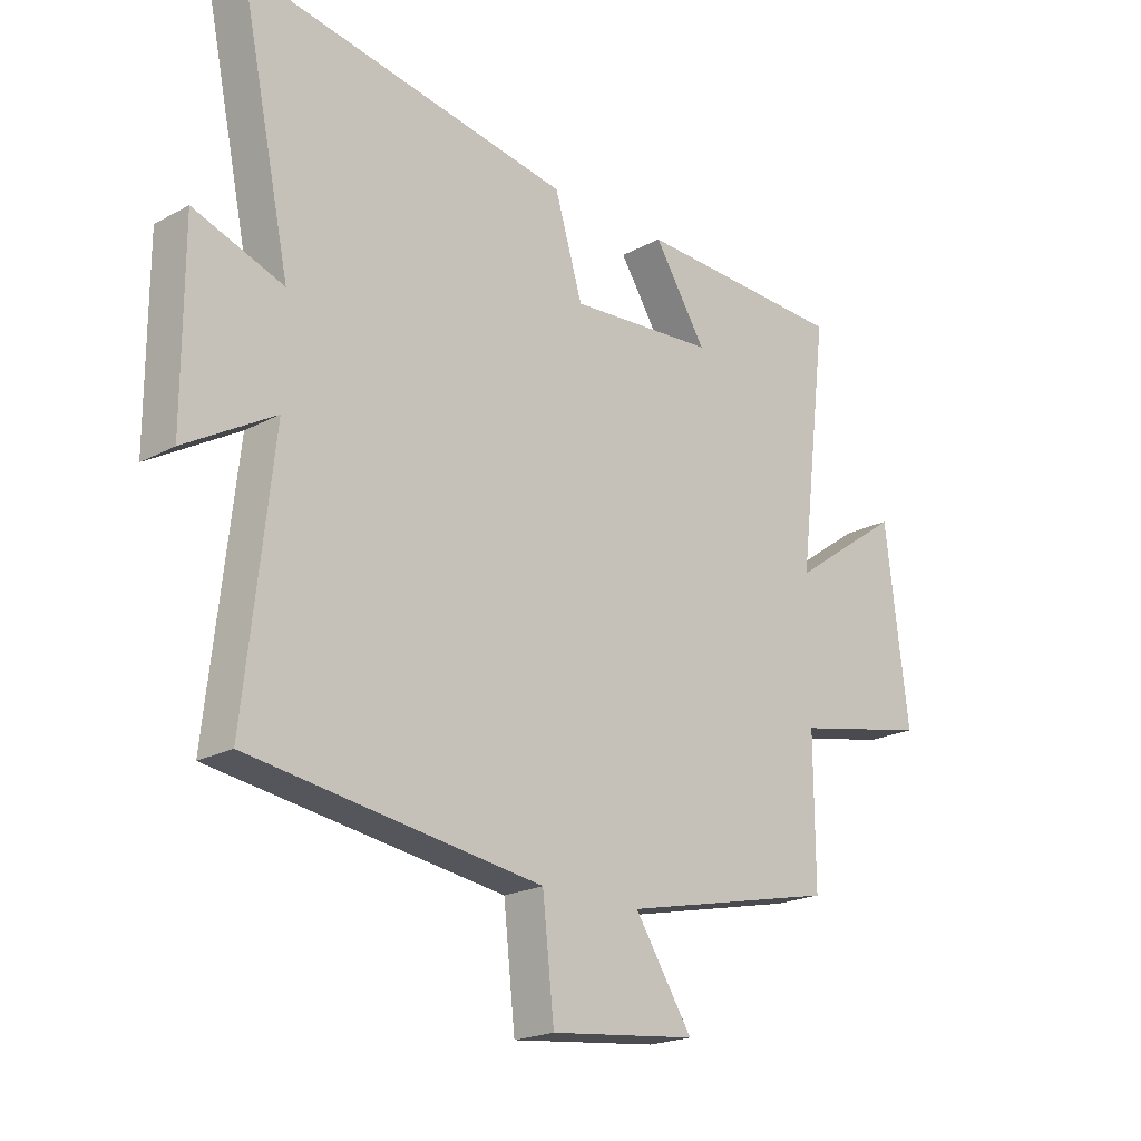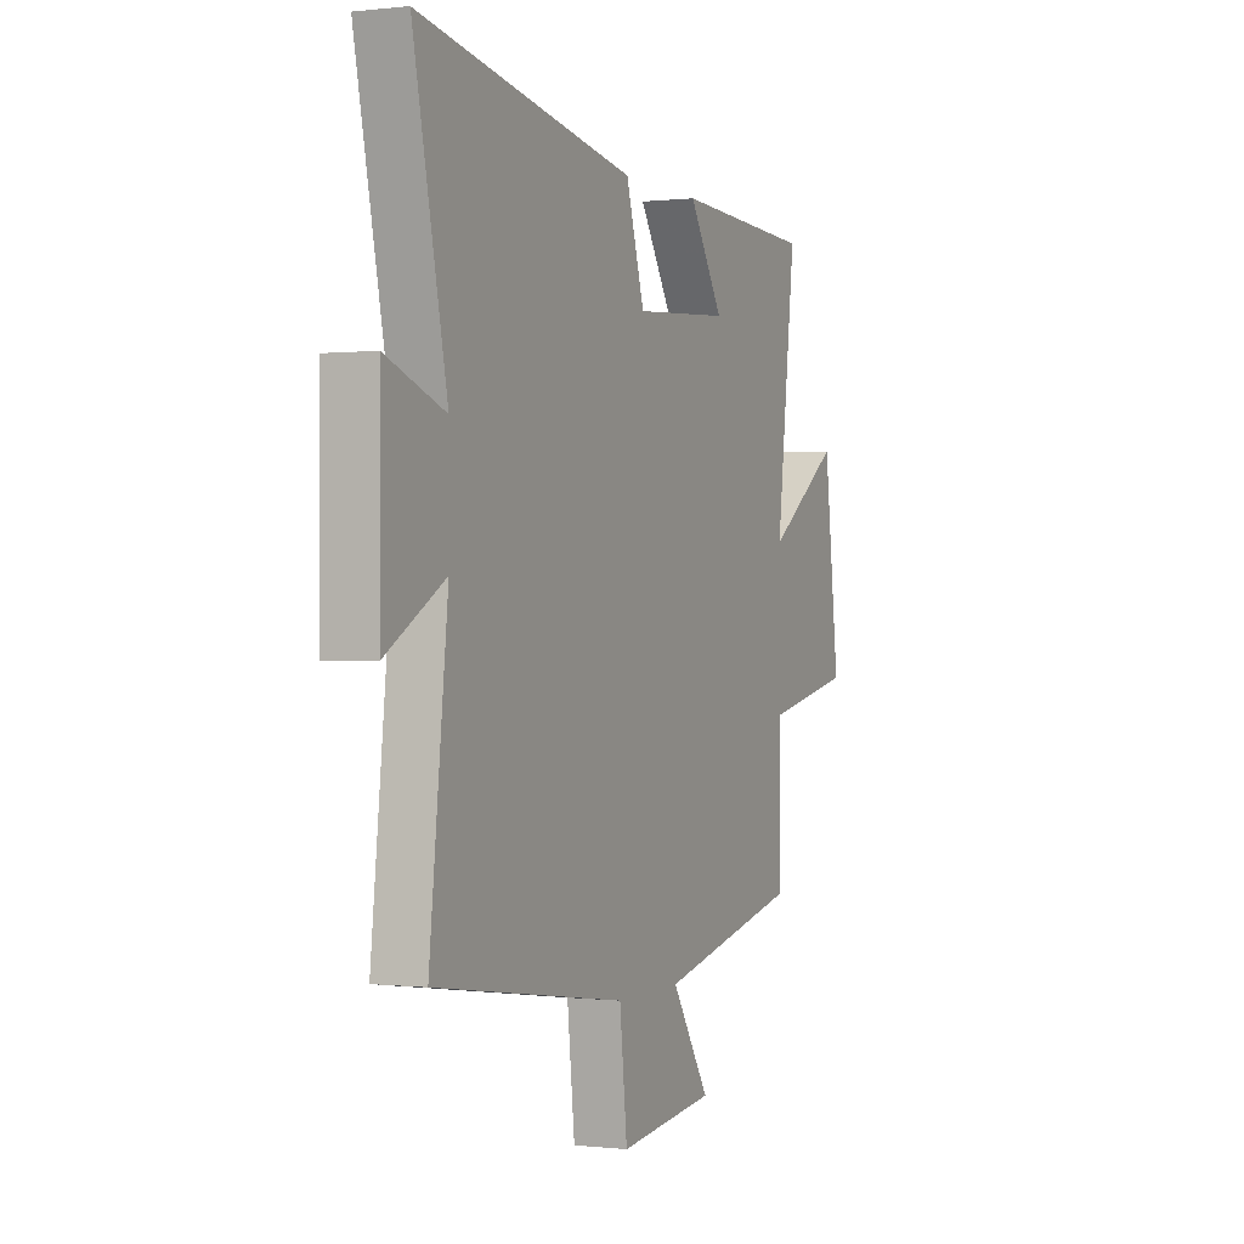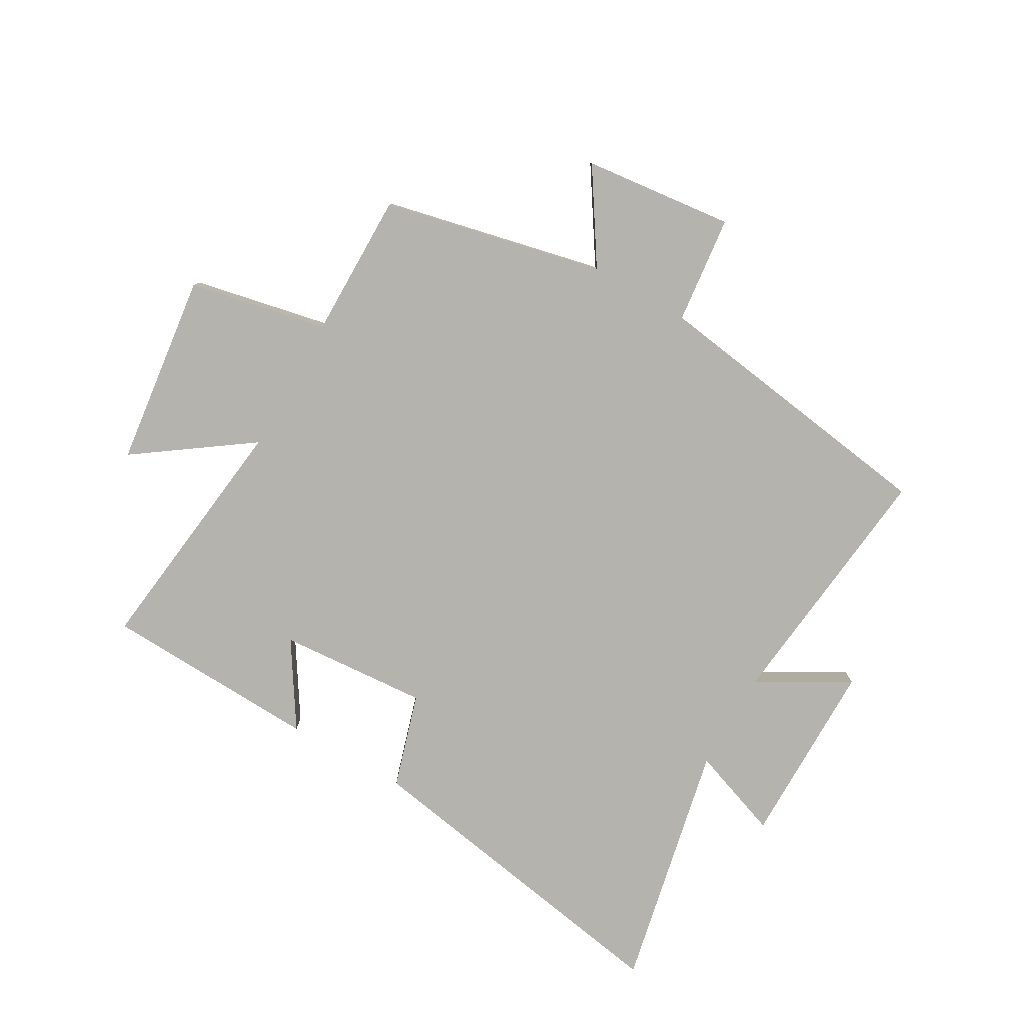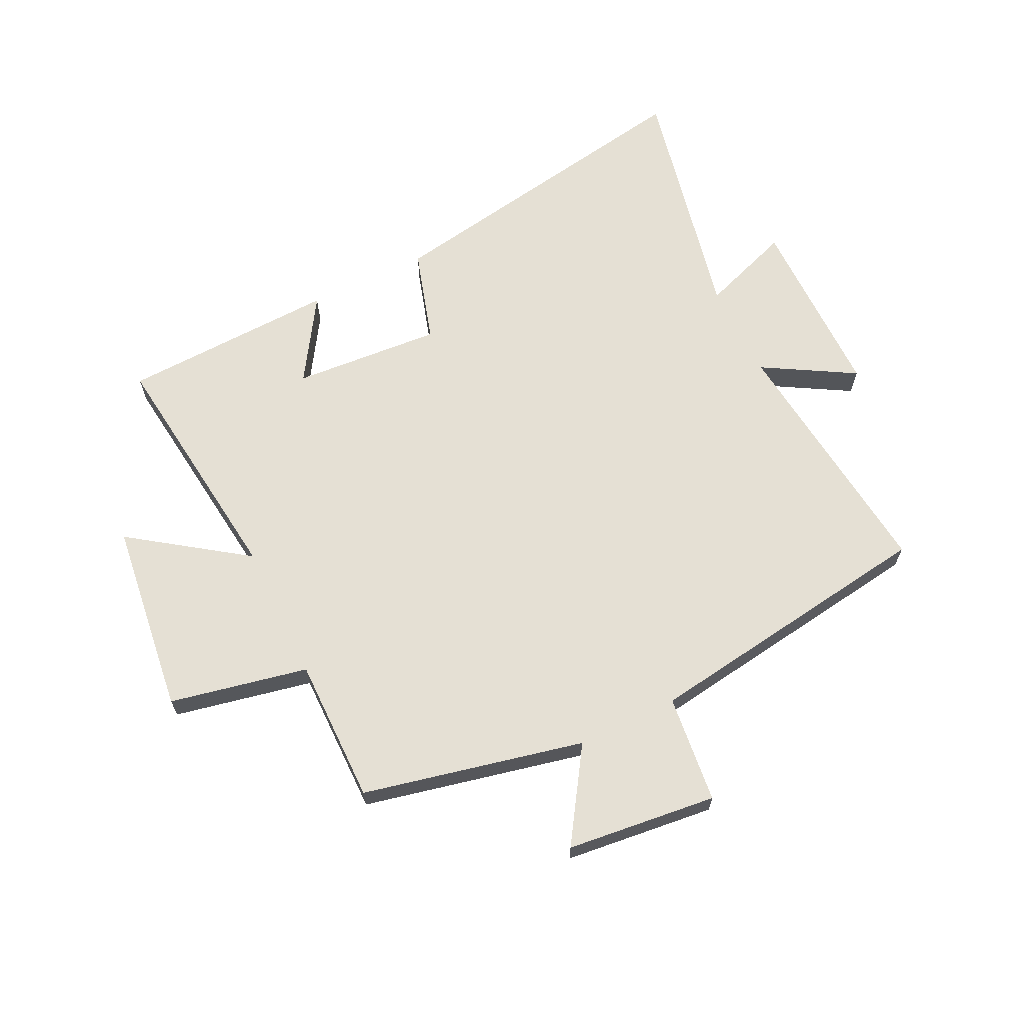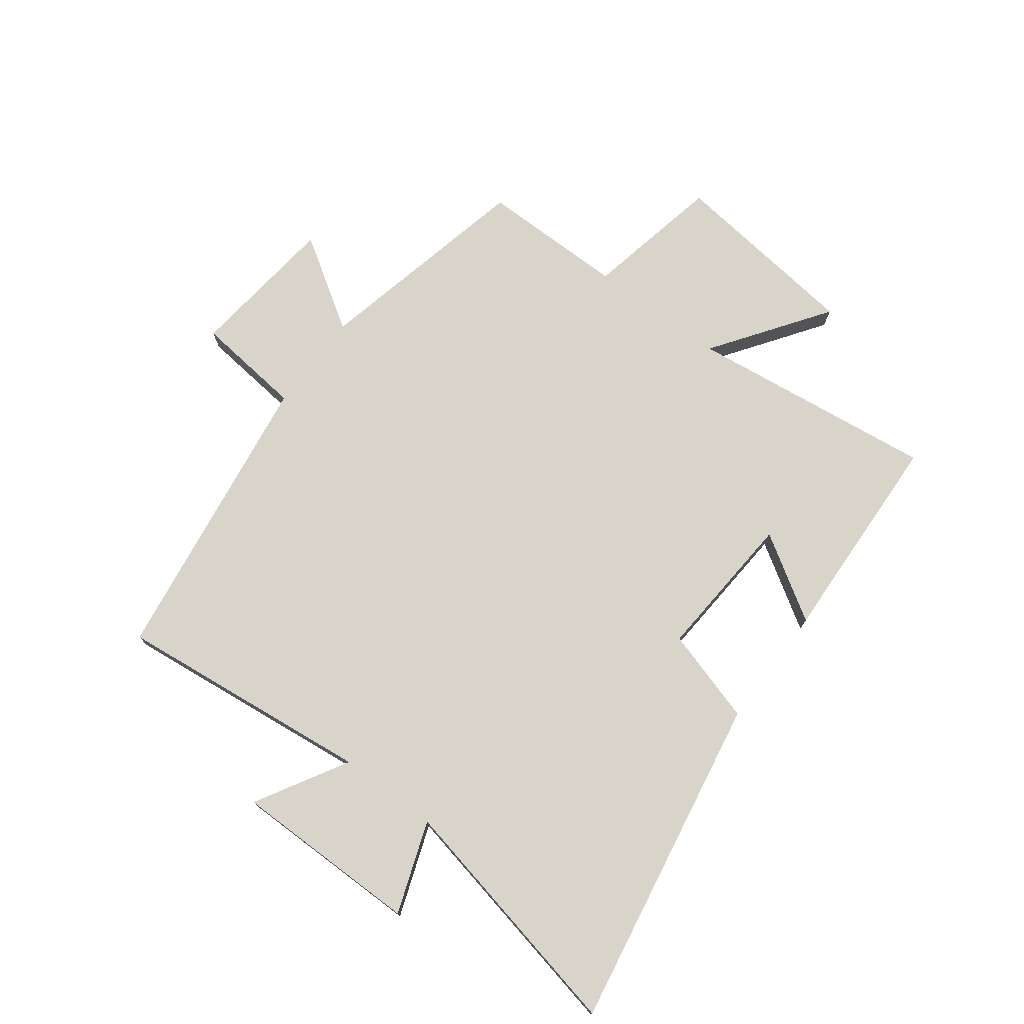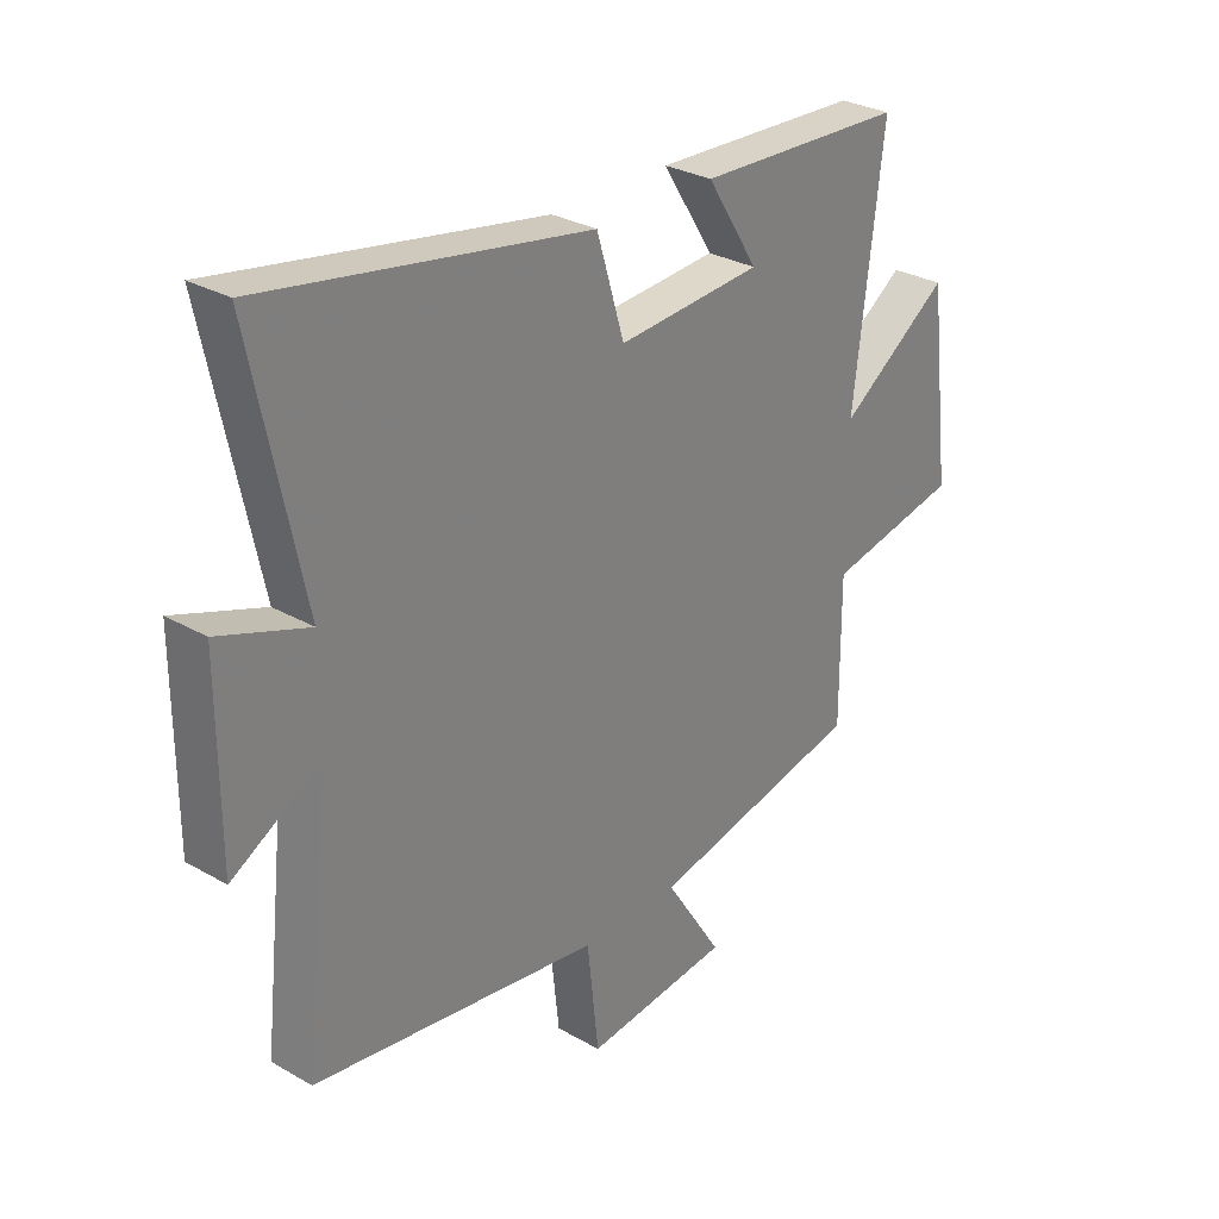
<metadata>
{"format":"obj","ext":"obj","renderer":"f3d","projection":"perspective","resolution":1024,"background":"white","views":[{"elev":-20.5,"azim":-45.6,"up":"+Z"},{"elev":0.0,"azim":-66.3,"up":"+Z"},{"elev":-79.9,"azim":150.3,"up":"+Y"},{"elev":65.5,"azim":154.1,"up":"+Y"},{"elev":74.8,"azim":-53.1,"up":"+Y"},{"elev":29.3,"azim":-49.7,"up":"+Z"}]}
</metadata>
<code>
v 0.551 0.07 0.485
v 0.5 0.07 0.067
v 0.693 0.07 0.203
v 0.733 0.07 -0.123
v 0.5 0.07 -0.171
v 0.501 0.07 -0.417
v 0.128 0.07 -0.5
v 0.228 0.07 -0.655
v -0.026 0.07 -0.683
v -0.046 0.07 -0.5
v -0.548 0.07 -0.427
v -0.5 0.07 0.007
v -0.654 0.07 -0.082
v -0.654 0.07 0.234
v -0.5 0.07 0.179
v -0.588 0.07 0.598
v -0.024 0.07 0.5
v 0.024 0.07 0.34
v 0.276 0.07 0.358
v 0.186 0.07 0.5
v 0.551 0 0.485
v 0.5 0 0.067
v 0.693 0 0.203
v 0.733 0 -0.123
v 0.5 0 -0.171
v 0.501 0 -0.417
v 0.128 0 -0.5
v 0.228 0 -0.655
v -0.026 0 -0.683
v -0.046 0 -0.5
v -0.548 0 -0.427
v -0.5 0 0.007
v -0.654 0 -0.082
v -0.654 0 0.234
v -0.5 0 0.179
v -0.588 0 0.598
v -0.024 0 0.5
v 0.024 0 0.34
v 0.276 0 0.358
v 0.186 0 0.5
f 19 20 1 2
f 18 19 2
f 15 16 17 18
f 15 18 2
f 12 13 14 15
f 12 15 2
f 10 11 12 2
f 7 8 9 10
f 5 6 7 10
f 5 10 2 3
f 3 4 5
f 22 21 40 39
f 22 39 38
f 38 37 36 35
f 22 38 35
f 35 34 33 32
f 22 35 32
f 22 32 31 30
f 30 29 28 27
f 30 27 26 25
f 23 22 30 25
f 25 24 23
f 1 21 22 2
f 2 22 23 3
f 3 23 24 4
f 4 24 25 5
f 5 25 26 6
f 6 26 27 7
f 7 27 28 8
f 8 28 29 9
f 9 29 30 10
f 10 30 31 11
f 11 31 32 12
f 12 32 33 13
f 13 33 34 14
f 14 34 35 15
f 15 35 36 16
f 16 36 37 17
f 17 37 38 18
f 18 38 39 19
f 19 39 40 20
f 20 40 21 1

</code>
